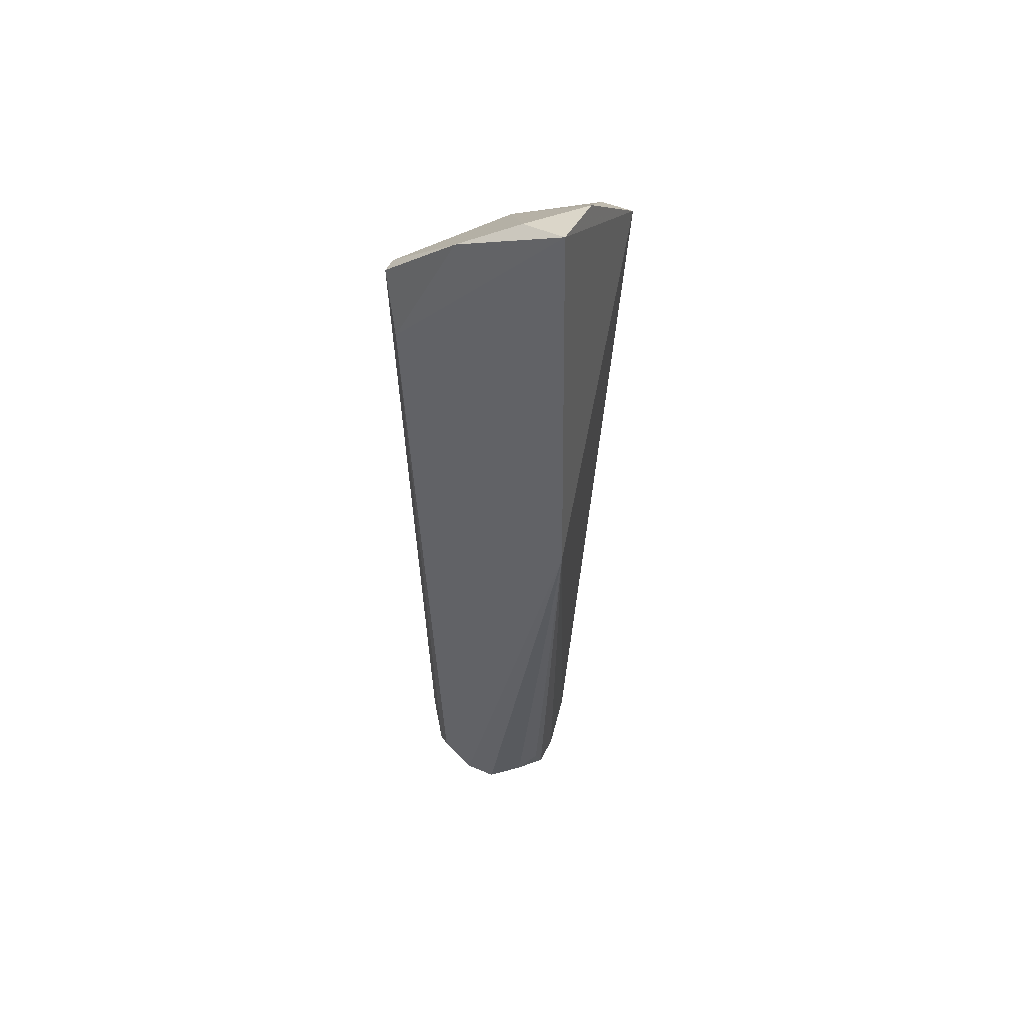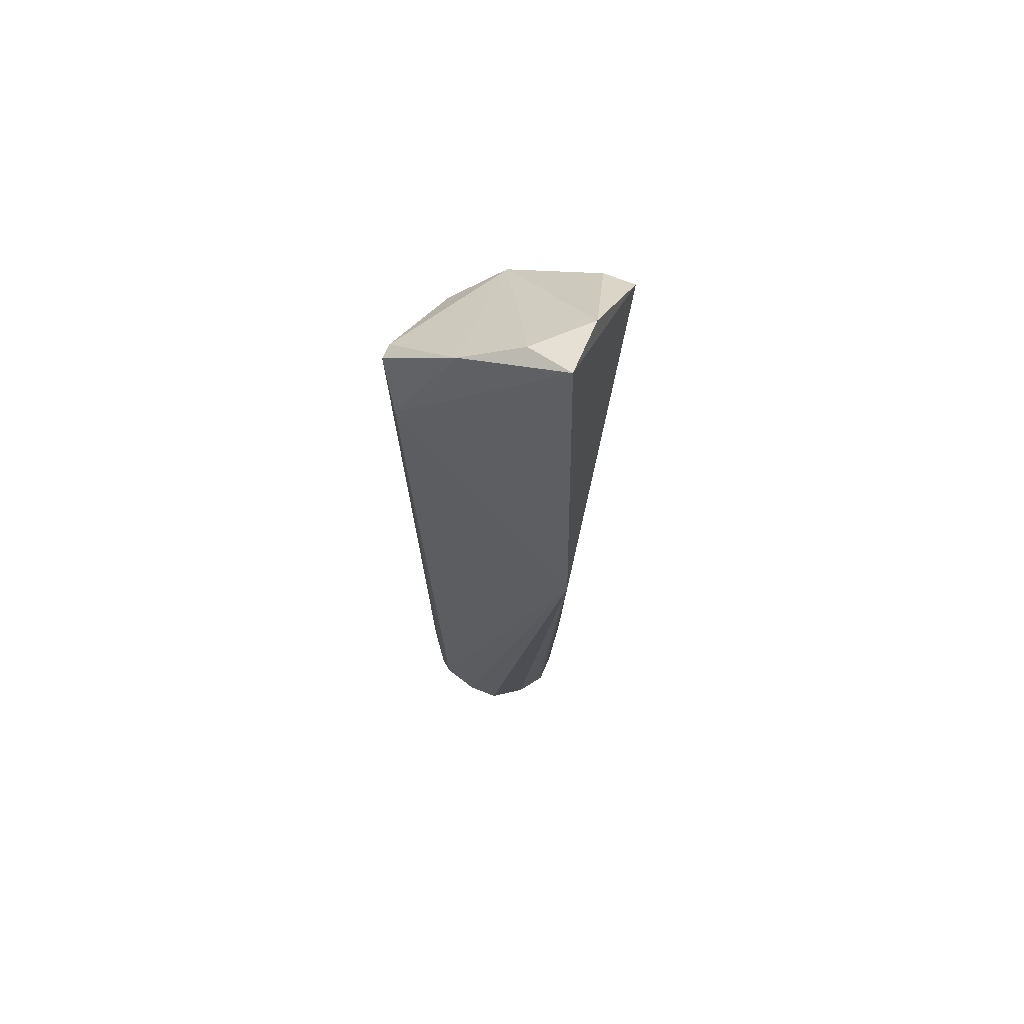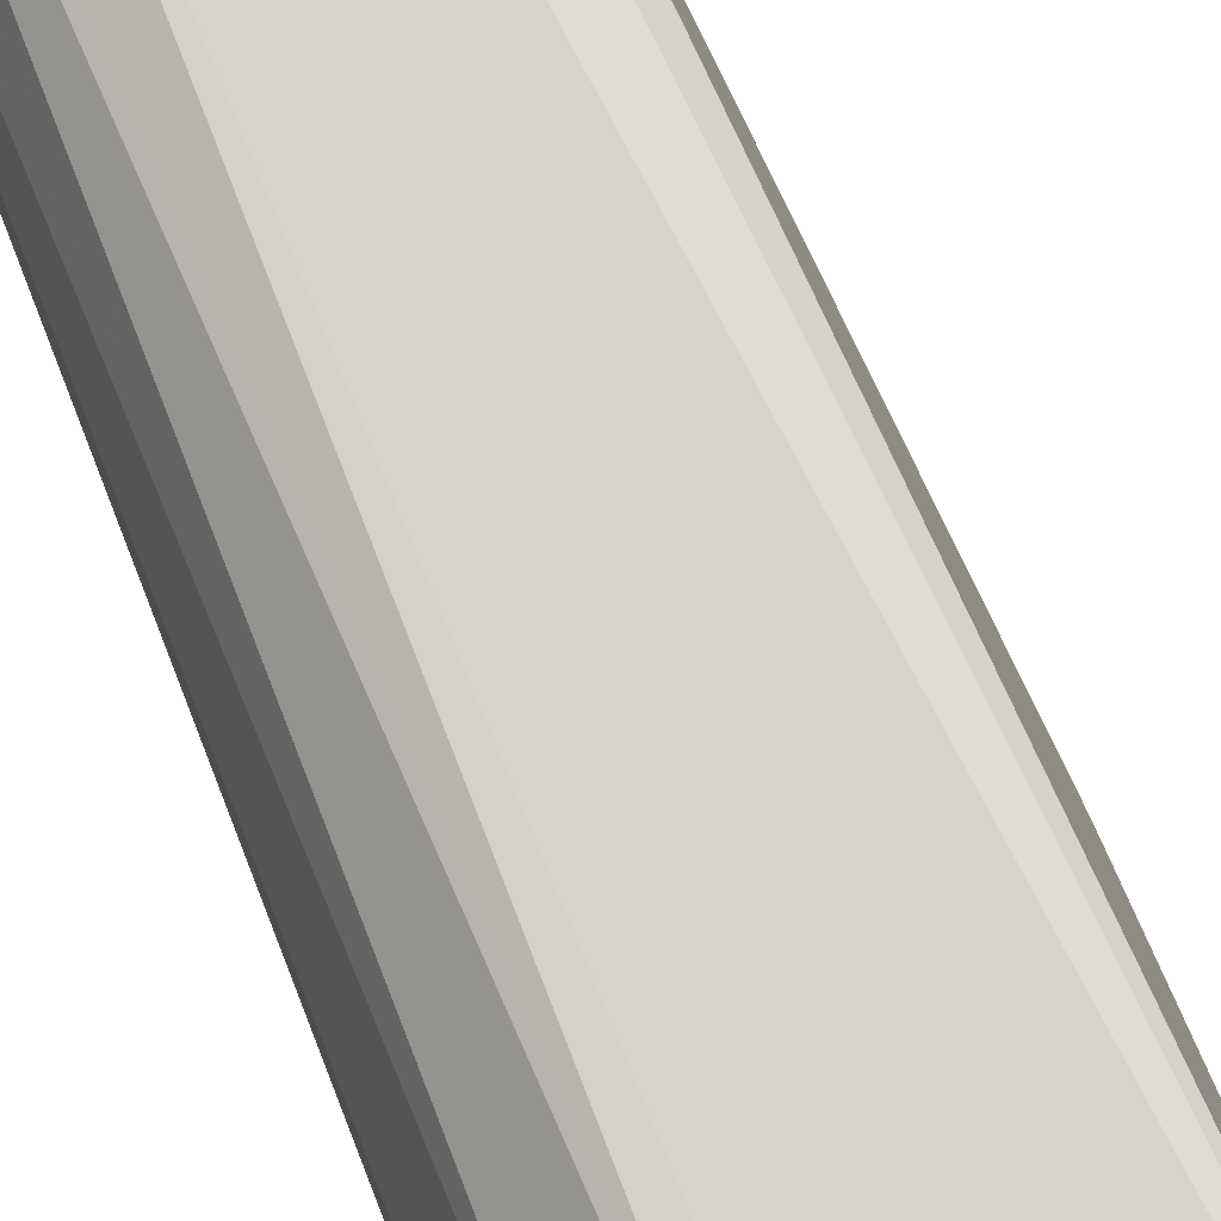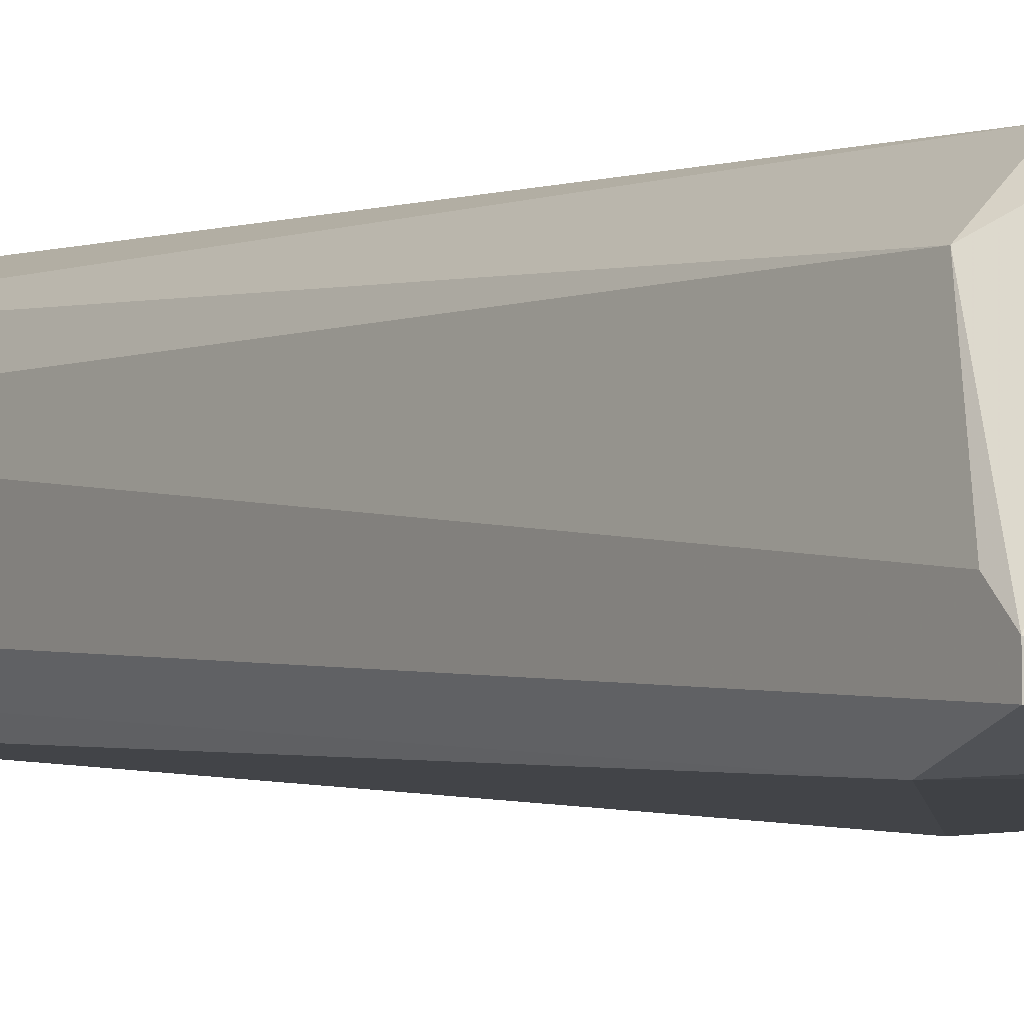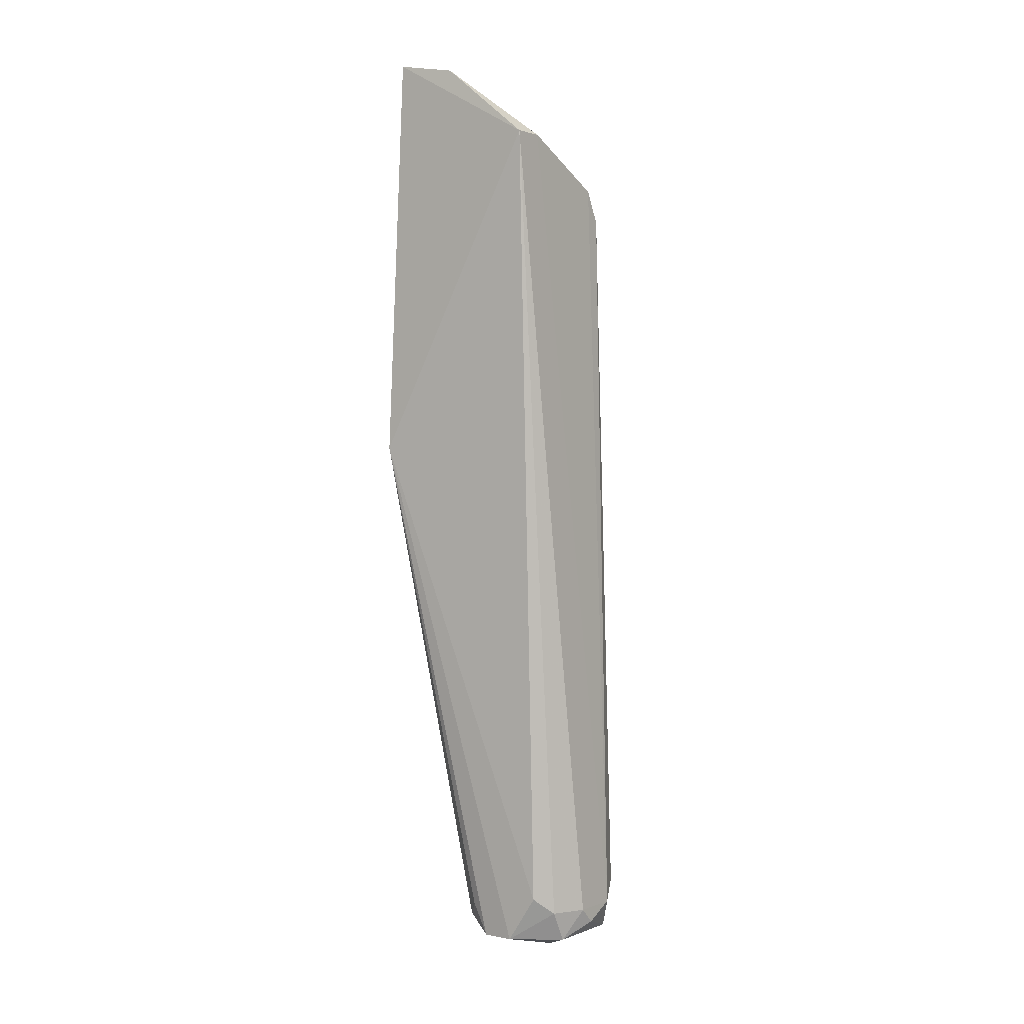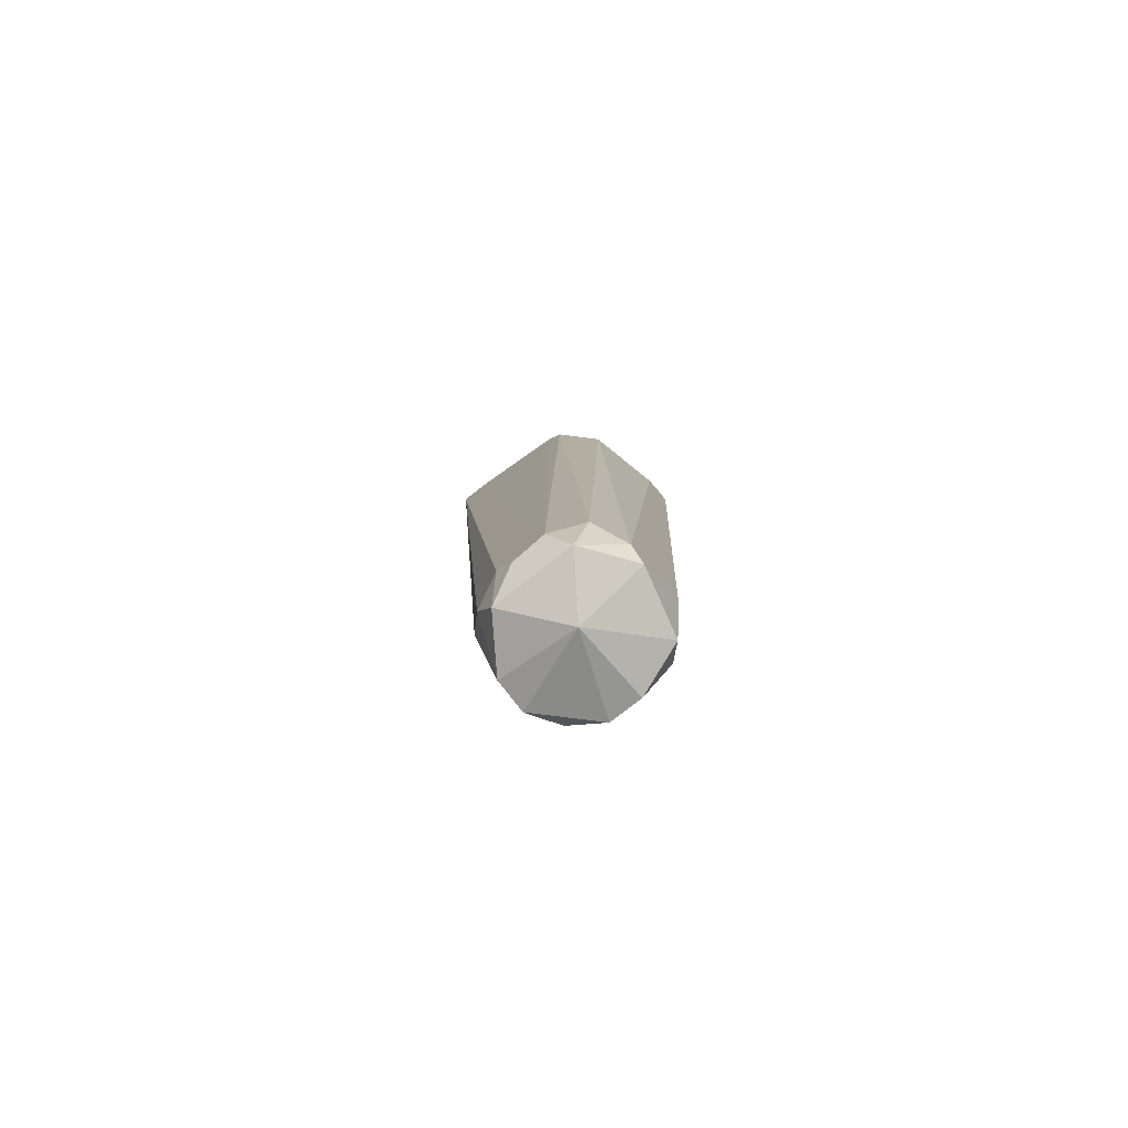
<metadata>
{"format":"obj","ext":"obj","renderer":"f3d","projection":"perspective","resolution":1024,"background":"white","views":[{"elev":48.7,"azim":25.3,"up":"+Z"},{"elev":63.8,"azim":22.6,"up":"+Z"},{"elev":75.8,"azim":-21.1,"up":"+Y"},{"elev":-3.6,"azim":-33.4,"up":"+Y"},{"elev":1.7,"azim":126.3,"up":"+Z"},{"elev":-79.3,"azim":-142.1,"up":"+Z"}]}
</metadata>
<code>
v -0.6429 0.7964 0.9734
v -0.6384 0.6707 0.997
v -1.016 0.6991 0.7619
v -0.8253 0.7309 -0.8892
v -0.9206 0.9849 0.6669
v -0.6348 0.9849 0.8255
v -1.016 0.8896 -0.8574
v -0.73 0.8896 -0.8892
v -0.6154 0.6496 0.173
v -0.9523 0.7309 -0.8257
v -0.857 1.017 -0.8574
v -0.9841 0.6673 0.635
v -0.9841 0.9213 0.6669
v -0.9841 0.9849 -0.794
v -0.73 0.9531 -0.794
v -1.016 0.7944 -0.762
v -0.73 0.7944 -0.8257
v -0.8888 0.9849 0.7302
v -0.8855 0.8872 -0.9325
v -0.8552 0.6775 0.8981
v -0.9206 1.017 -0.8257
v -0.7619 0.9849 -0.8257
v -1.016 0.9213 -0.8257
v -1.016 0.7627 0.7302
v -0.9841 0.7627 -0.8574
v -0.9523 0.9849 -0.8892
v -0.8253 1.017 -0.8257
v -0.6983 0.9849 0.8255
v -0.7936 0.9849 -0.8892
v -0.7619 0.7627 -0.8574
v -0.73 0.8261 -0.8892
v -1.016 0.7309 0.7619
v -0.7348 0.7063 0.9662
v -0.8888 0.7309 -0.8892
f 25 19 34
f 1 2 6
f 6 2 9
f 9 2 12
f 10 9 12
f 13 5 14
f 6 9 15
f 9 8 15
f 3 7 16
f 12 3 16
f 5 13 18
f 12 2 20
f 3 12 20
f 14 5 21
f 5 18 21
f 6 15 22
f 15 8 22
f 7 3 23
f 13 14 23
f 23 3 24
f 13 23 24
f 10 12 25
f 16 7 25
f 12 16 25
f 7 19 25
f 19 7 26
f 21 11 26
f 14 21 26
f 7 23 26
f 23 14 26
f 21 6 27
f 11 21 27
f 6 22 27
f 1 6 28
f 18 1 28
f 6 21 28
f 21 18 28
f 8 19 29
f 22 8 29
f 19 26 29
f 26 11 29
f 11 27 29
f 27 22 29
f 9 4 30
f 17 9 30
f 17 30 31
f 8 9 31
f 9 17 31
f 4 19 31
f 19 8 31
f 30 4 31
f 18 13 32
f 3 20 32
f 20 18 32
f 24 3 32
f 13 24 32
f 2 1 33
f 1 18 33
f 20 2 33
f 18 20 33
f 4 9 34
f 9 10 34
f 19 4 34
f 10 25 34

</code>
